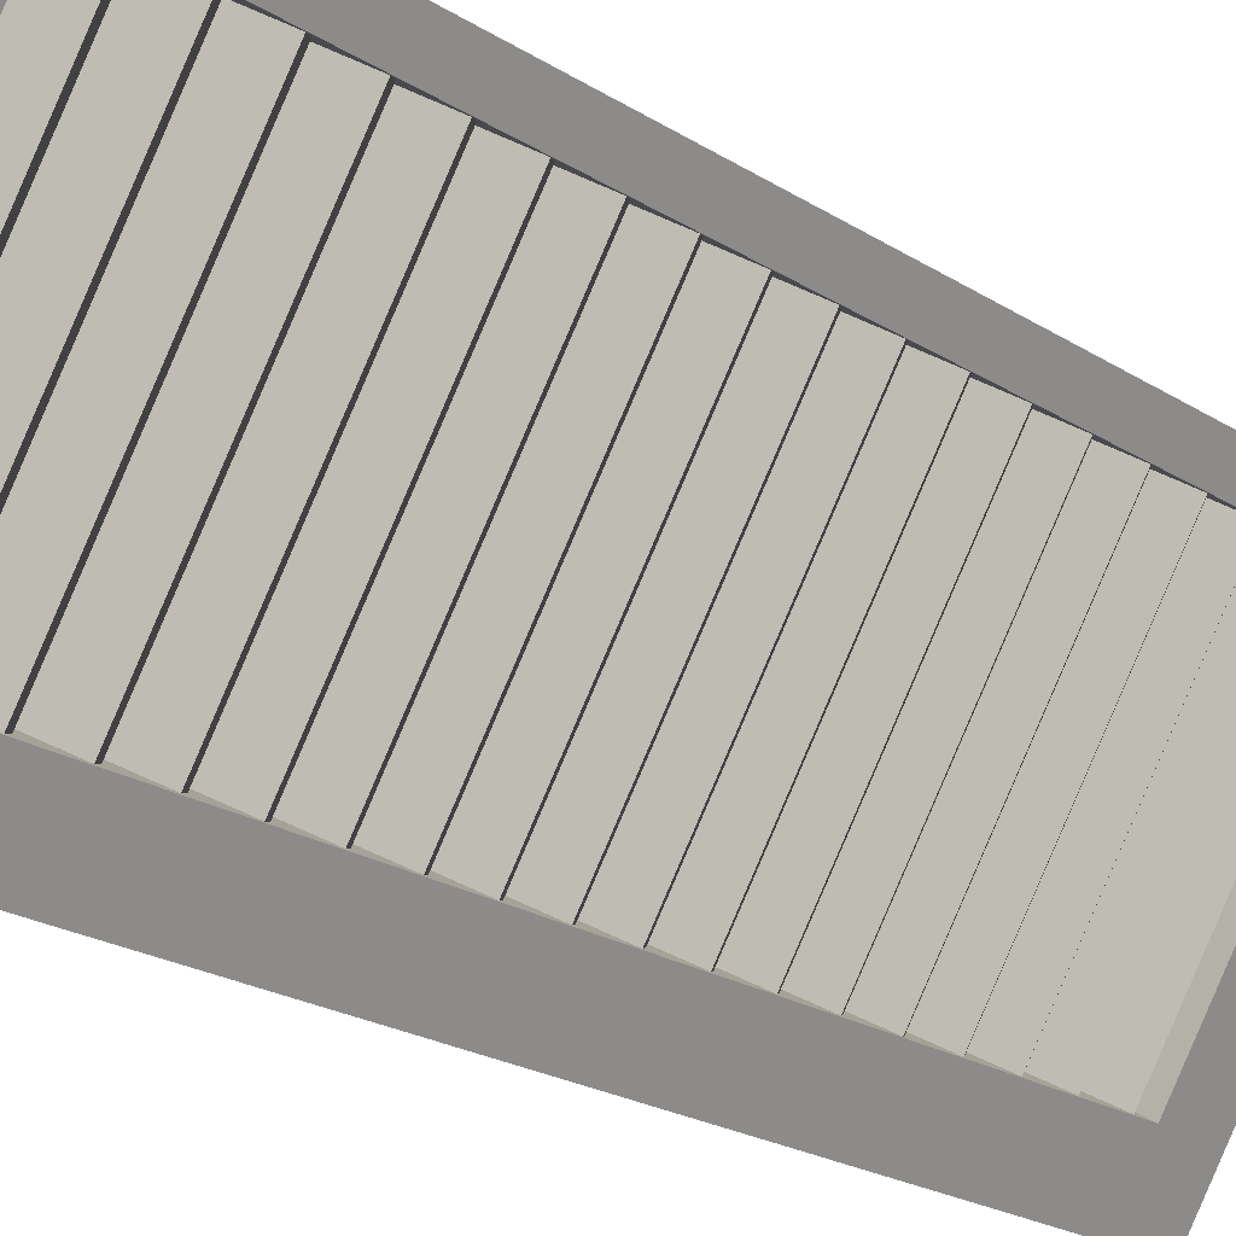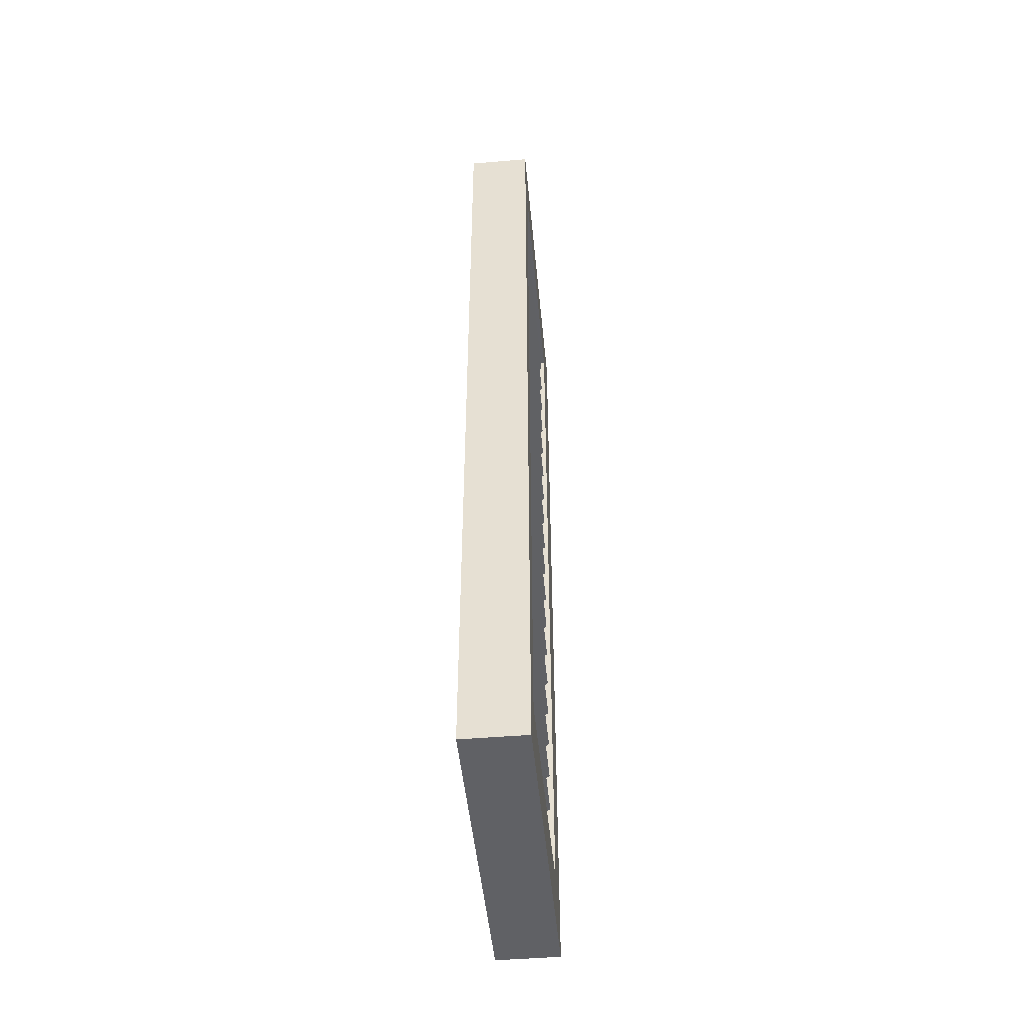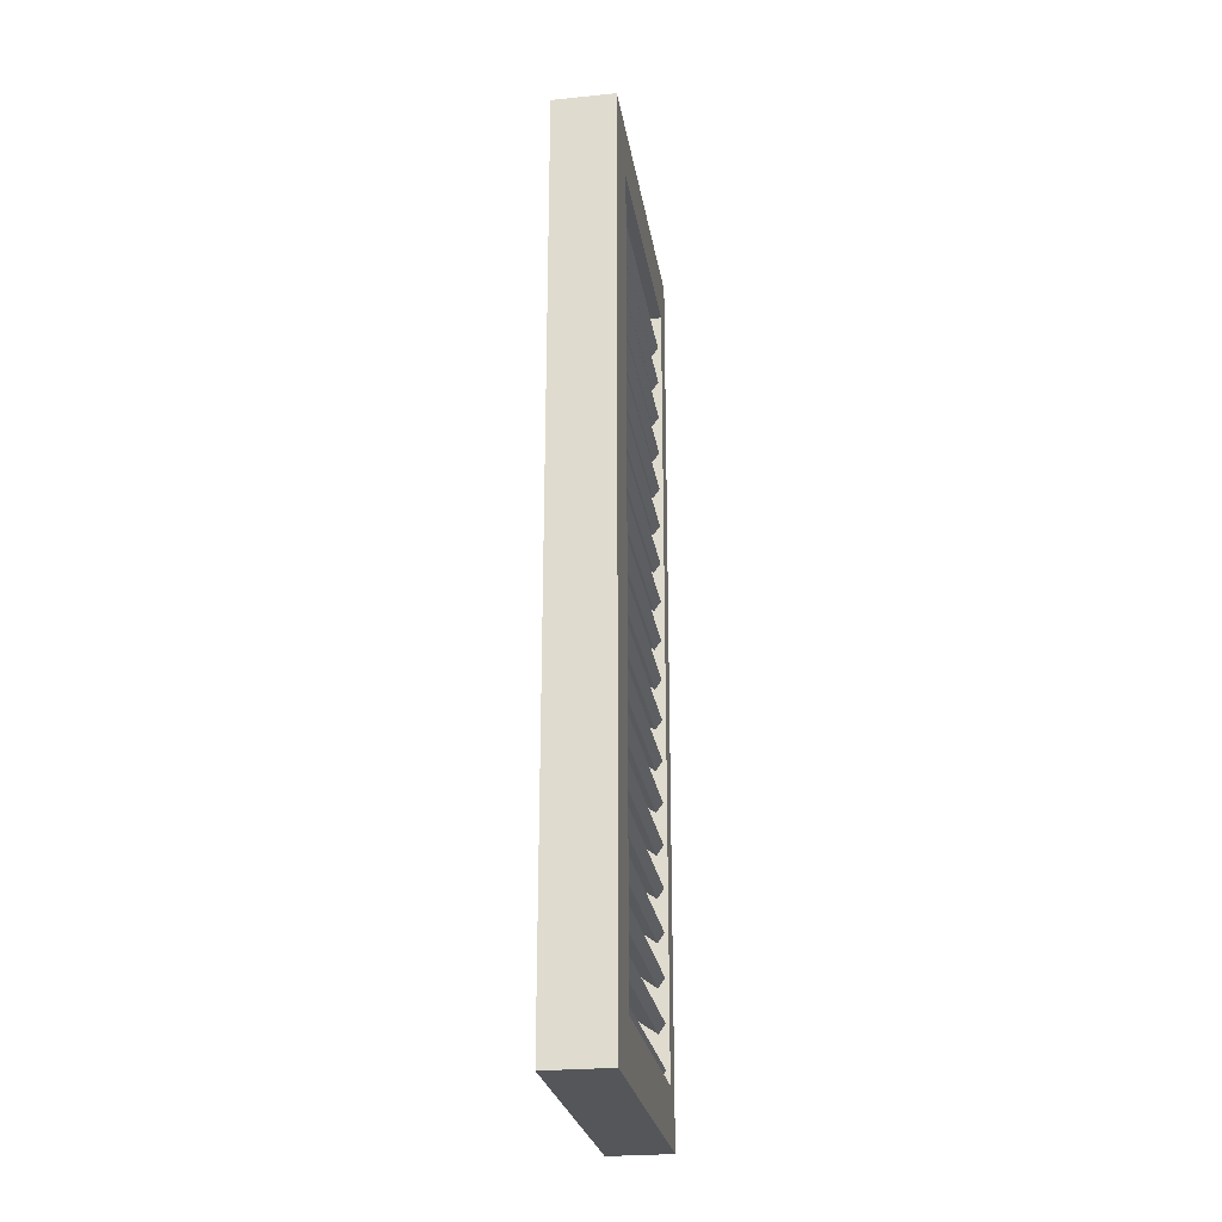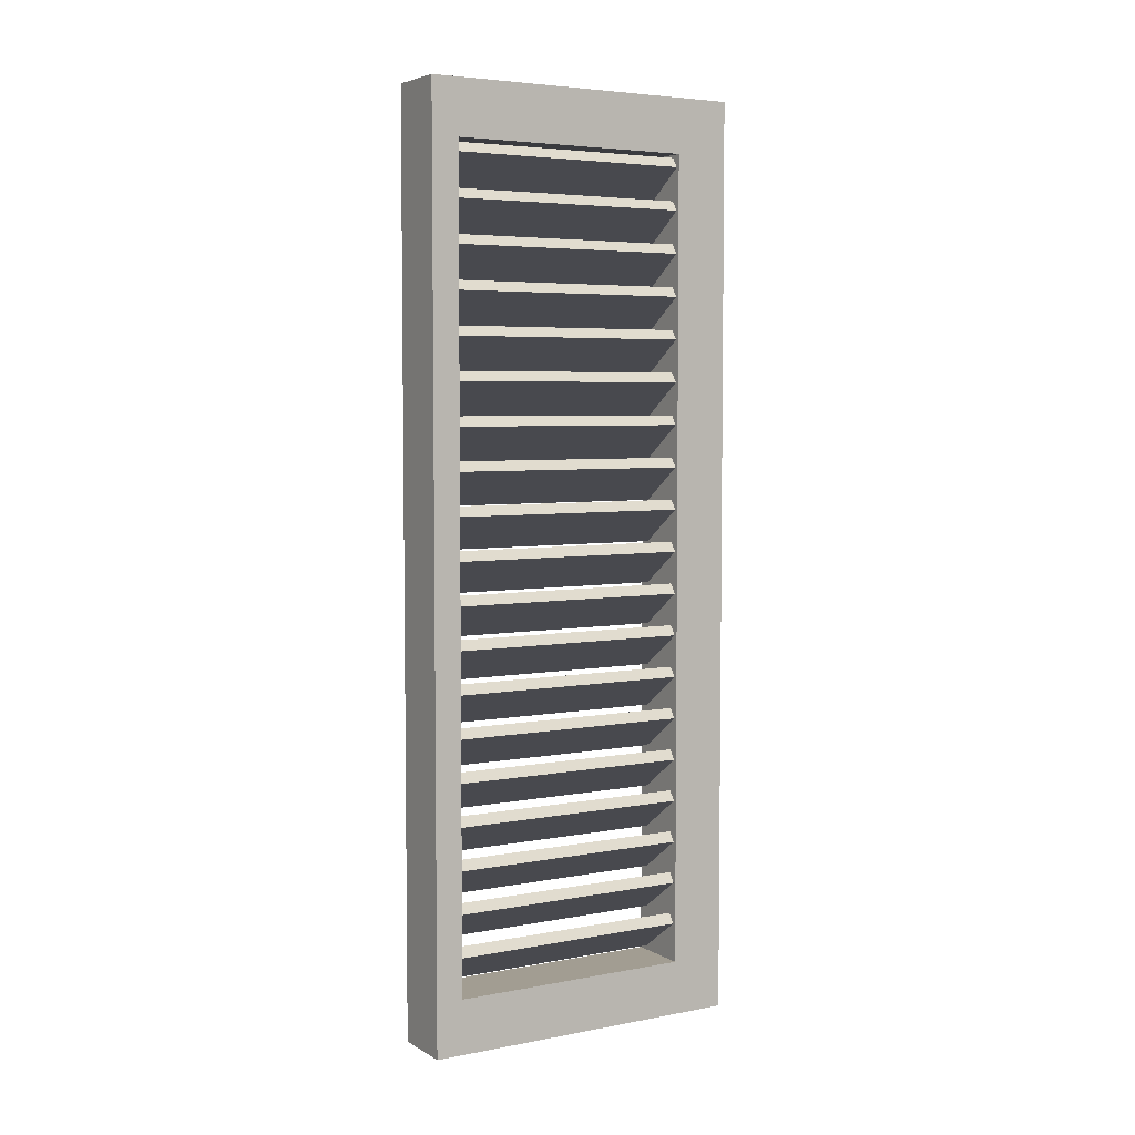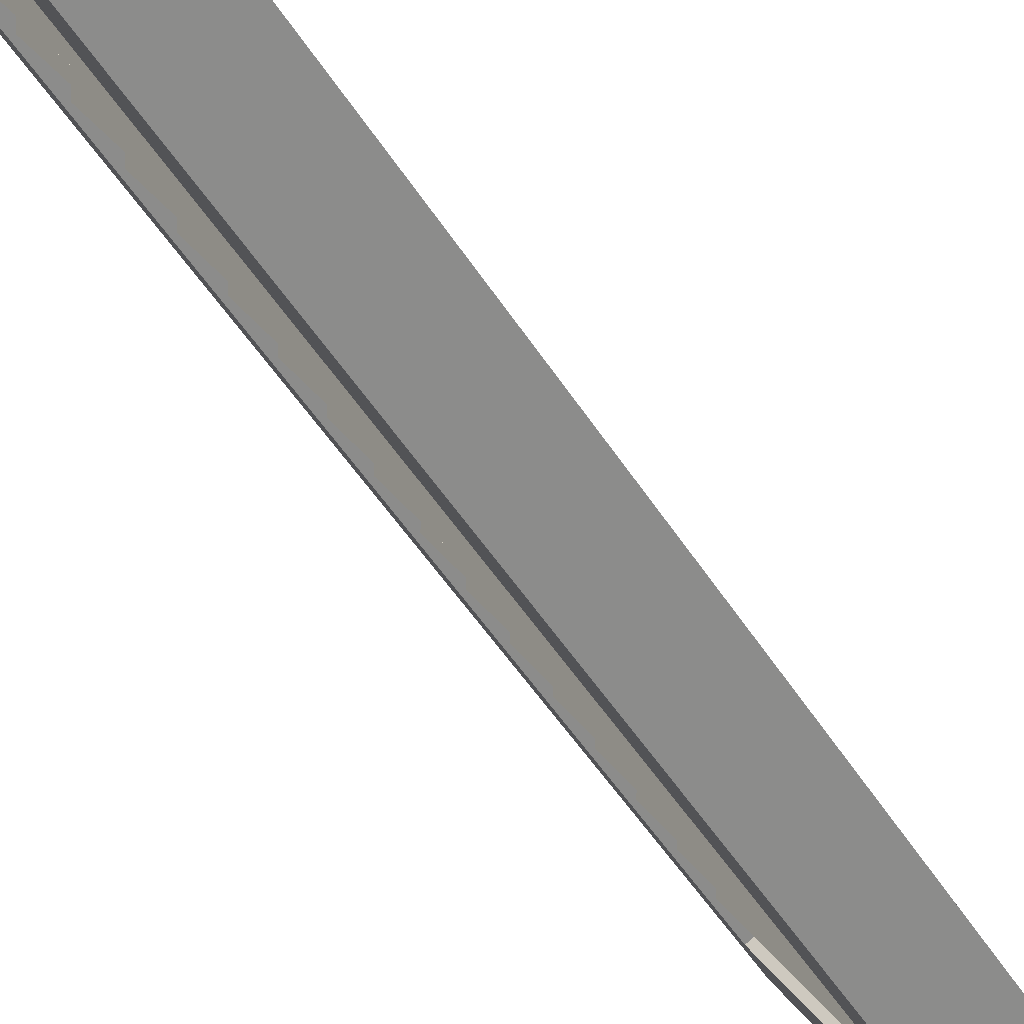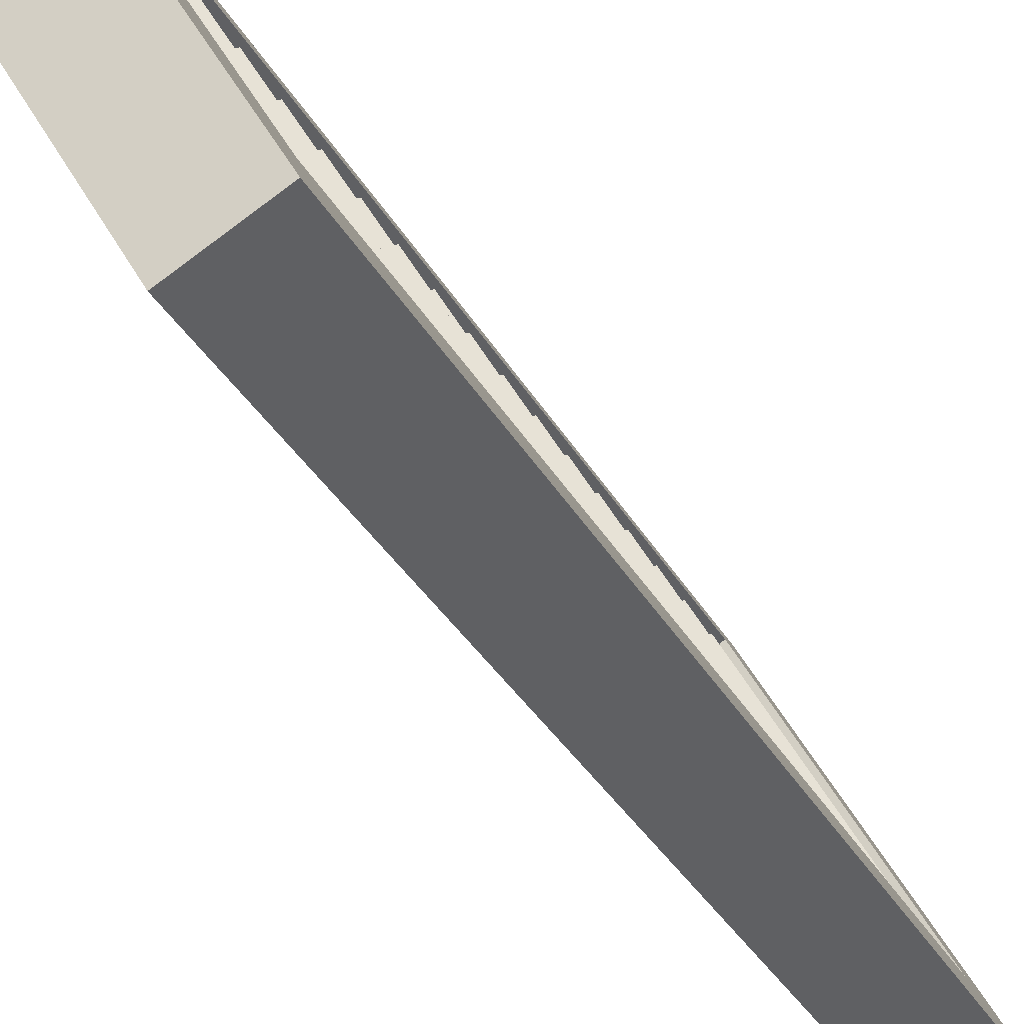
<metadata>
{"format":"obj","ext":"obj","renderer":"f3d","projection":"perspective","resolution":1024,"background":"white","views":[{"elev":-18.5,"azim":-142.4,"up":"+Z"},{"elev":-47.8,"azim":-24.6,"up":"+Y"},{"elev":-25.7,"azim":159.1,"up":"+Y"},{"elev":4.9,"azim":29.0,"up":"+Y"},{"elev":-47.4,"azim":30.1,"up":"+Z"},{"elev":-28.3,"azim":21.9,"up":"+Z"}]}
</metadata>
<code>
g default
v -0.06794 -0.4196 -0.0951
v 0.007536 -0.3586 -0.05152
v -0.07824 -0.4027 -0.101
v -0.002763 -0.3416 -0.05747
v -0.3138 -0.4196 0.3308
v -0.2383 -0.3586 0.3743
v -0.3241 -0.4027 0.3248
v -0.2486 -0.3416 0.3684
v -0.06794 -0.7177 -0.0951
v 0.007536 -0.6567 -0.05152
v -0.07824 -0.7007 -0.101
v -0.002763 -0.6397 -0.05747
v -0.3138 -0.7177 0.3308
v -0.2383 -0.6567 0.3743
v -0.3241 -0.7007 0.3248
v -0.2486 -0.6397 0.3684
v -0.06794 -0.2706 -0.0951
v 0.007536 -0.2096 -0.05152
v -0.07824 -0.2536 -0.101
v -0.002763 -0.1926 -0.05747
v -0.3138 -0.2706 0.3308
v -0.2383 -0.2096 0.3743
v -0.3241 -0.2536 0.3248
v -0.2486 -0.1926 0.3684
v -0.06794 -0.8667 -0.0951
v 0.007536 -0.8057 -0.05152
v -0.07824 -0.8498 -0.101
v -0.002763 -0.7887 -0.05747
v -0.3138 -0.8667 0.3308
v -0.2383 -0.8057 0.3743
v -0.3241 -0.8498 0.3248
v -0.2486 -0.7887 0.3684
v -0.06794 -1.239 -0.0951
v 0.007536 -1.178 -0.05152
v -0.07824 -1.222 -0.101
v -0.002763 -1.161 -0.05747
v -0.3138 -1.239 0.3308
v -0.2383 -1.178 0.3743
v -0.3241 -1.222 0.3248
v -0.2486 -1.161 0.3684
v -0.05245 -1.492 -0.1586
v 0.04447 -1.492 -0.1026
v -0.05245 -1.396 -0.1586
v 0.04447 -1.396 -0.1026
v -0.3406 -1.492 0.3405
v -0.2437 -1.492 0.3965
v -0.3406 -1.396 0.3405
v -0.2437 -1.396 0.3965
v -0.06794 -1.165 -0.0951
v 0.007536 -1.104 -0.05152
v -0.07824 -1.148 -0.101
v -0.002763 -1.087 -0.05747
v -0.3138 -1.165 0.3308
v -0.2383 -1.104 0.3743
v -0.3241 -1.148 0.3248
v -0.2486 -1.087 0.3684
v -0.06794 -0.4942 -0.0951
v 0.007536 -0.4331 -0.05152
v -0.07824 -0.4772 -0.101
v -0.002763 -0.4161 -0.05747
v -0.3138 -0.4942 0.3308
v -0.2383 -0.4331 0.3743
v -0.3241 -0.4772 0.3248
v -0.2486 -0.4161 0.3684
v -0.06794 -0.7922 -0.0951
v 0.007536 -0.7312 -0.05152
v -0.07824 -0.7752 -0.101
v -0.002763 -0.7142 -0.05747
v -0.3138 -0.7922 0.3308
v -0.2383 -0.7312 0.3743
v -0.3241 -0.7752 0.3248
v -0.2486 -0.7142 0.3684
v -0.06794 -1.388 -0.0951
v 0.007536 -1.327 -0.05152
v -0.07824 -1.371 -0.101
v -0.002763 -1.31 -0.05747
v -0.3138 -1.388 0.3308
v -0.2383 -1.327 0.3743
v -0.3241 -1.371 0.3248
v -0.2486 -1.31 0.3684
v -0.06794 -0.6432 -0.0951
v 0.007536 -0.5822 -0.05152
v -0.07824 -0.6262 -0.101
v -0.002763 -0.5652 -0.05747
v -0.3138 -0.6432 0.3308
v -0.2383 -0.5822 0.3743
v -0.3241 -0.6262 0.3248
v -0.2486 -0.5652 0.3684
v -0.06794 -0.1961 -0.0951
v 0.007536 -0.1351 -0.05152
v -0.07824 -0.1791 -0.101
v -0.002763 -0.1181 -0.05747
v -0.3138 -0.1961 0.3308
v -0.2383 -0.1351 0.3743
v -0.3241 -0.1791 0.3248
v -0.2486 -0.1181 0.3684
v -0.06794 -1.016 -0.0951
v 0.007536 -0.9548 -0.05152
v -0.07824 -0.9988 -0.101
v -0.002763 -0.9378 -0.05747
v -0.3138 -1.016 0.3308
v -0.2383 -0.9548 0.3743
v -0.3241 -0.9988 0.3248
v -0.2486 -0.9378 0.3684
v -0.06794 -0.1216 -0.0951
v 0.007536 -0.06054 -0.05152
v -0.07824 -0.1046 -0.101
v -0.002763 -0.04356 -0.05747
v -0.3138 -0.1216 0.3308
v -0.2383 -0.06054 0.3743
v -0.3241 -0.1046 0.3248
v -0.2486 -0.04356 0.3684
v -0.06794 -0.9413 -0.0951
v 0.007536 -0.8802 -0.05152
v -0.07824 -0.9243 -0.101
v -0.002763 -0.8633 -0.05747
v -0.3138 -0.9413 0.3308
v -0.2383 -0.8802 0.3743
v -0.3241 -0.9243 0.3248
v -0.2486 -0.8633 0.3684
v -0.06794 -1.09 -0.0951
v 0.007536 -1.029 -0.05152
v -0.07824 -1.073 -0.101
v -0.002763 -1.012 -0.05747
v -0.3138 -1.09 0.3308
v -0.2383 -1.029 0.3743
v -0.3241 -1.073 0.3248
v -0.2486 -1.012 0.3684
v -0.06794 -0.5687 -0.0951
v 0.007536 -0.5076 -0.05152
v -0.07824 -0.5517 -0.101
v -0.002763 -0.4907 -0.05747
v -0.3138 -0.5687 0.3308
v -0.2383 -0.5076 0.3743
v -0.3241 -0.5517 0.3248
v -0.2486 -0.4907 0.3684
v -0.05241 -1.414 -0.1587
v -0.05241 0.0659 -0.1587
v 0.04451 0.0659 -0.1027
v 0.04451 -1.414 -0.1027
v -0.003532 -1.414 -0.01947
v -0.1005 -1.414 -0.07543
v -0.1005 0.0659 -0.07543
v -0.003532 0.0659 -0.01947
v -0.06794 -0.04705 -0.0951
v 0.007536 0.01397 -0.05152
v -0.07824 -0.03007 -0.101
v -0.002763 0.03096 -0.05747
v -0.3138 -0.04705 0.3308
v -0.2383 0.01397 0.3743
v -0.3241 -0.03007 0.3248
v -0.2486 0.03096 0.3684
v -0.06794 -1.314 -0.0951
v 0.007536 -1.253 -0.05152
v -0.07824 -1.297 -0.101
v -0.002763 -1.236 -0.05747
v -0.3138 -1.314 0.3308
v -0.2383 -1.253 0.3743
v -0.3241 -1.297 0.3248
v -0.2486 -1.236 0.3684
v -0.05245 0.03602 -0.1586
v 0.04447 0.03602 -0.1026
v -0.05245 0.1321 -0.1586
v 0.04447 0.1321 -0.1026
v -0.3406 0.03602 0.3405
v -0.2437 0.03602 0.3965
v -0.3406 0.1321 0.3405
v -0.2437 0.1321 0.3965
v -0.3166 -1.414 0.2989
v -0.3166 0.0659 0.2989
v -0.2197 0.0659 0.3549
v -0.2197 -1.414 0.3549
v -0.2437 -1.414 0.3965
v -0.3406 -1.414 0.3405
v -0.3406 0.0659 0.3405
v -0.2437 0.0659 0.3965
v -0.06794 -0.3451 -0.0951
v 0.007536 -0.2841 -0.05152
v -0.07824 -0.3281 -0.101
v -0.002763 -0.2671 -0.05747
v -0.3138 -0.3451 0.3308
v -0.2383 -0.2841 0.3743
v -0.3241 -0.3281 0.3248
v -0.2486 -0.2671 0.3684
g polySurface59
f 5 7 3 1
f 1 2 6 5
f 2 4 8 6
f 4 3 7 8
f 13 15 11 9
f 9 10 14 13
f 10 12 16 14
f 12 11 15 16
f 21 23 19 17
f 17 18 22 21
f 18 20 24 22
f 20 19 23 24
f 29 31 27 25
f 25 26 30 29
f 26 28 32 30
f 28 27 31 32
f 37 39 35 33
f 33 34 38 37
f 34 36 40 38
f 36 35 39 40
f 45 47 43 41
f 41 43 44 42
f 41 42 46 45
f 42 44 48 46
f 44 43 47 48
f 48 47 45 46
f 53 55 51 49
f 49 50 54 53
f 50 52 56 54
f 52 51 55 56
f 61 63 59 57
f 57 58 62 61
f 58 60 64 62
f 60 59 63 64
f 69 71 67 65
f 65 66 70 69
f 66 68 72 70
f 68 67 71 72
f 77 79 75 73
f 73 74 78 77
f 74 76 80 78
f 76 75 79 80
f 85 87 83 81
f 81 82 86 85
f 82 84 88 86
f 84 83 87 88
f 93 95 91 89
f 89 90 94 93
f 90 92 96 94
f 92 91 95 96
f 101 103 99 97
f 97 98 102 101
f 98 100 104 102
f 100 99 103 104
f 109 111 107 105
f 105 106 110 109
f 106 108 112 110
f 108 107 111 112
f 117 119 115 113
f 113 114 118 117
f 114 116 120 118
f 116 115 119 120
f 125 127 123 121
f 121 122 126 125
f 122 124 128 126
f 124 123 127 128
f 133 135 131 129
f 129 130 134 133
f 130 132 136 134
f 132 131 135 136
f 138 139 140 137
f 137 142 143 138
f 139 144 141 140
f 141 144 143 142
f 149 151 147 145
f 145 146 150 149
f 146 148 152 150
f 148 147 151 152
f 157 159 155 153
f 153 154 158 157
f 154 156 160 158
f 156 155 159 160
f 165 167 163 161
f 161 163 164 162
f 161 162 166 165
f 162 164 168 166
f 164 163 167 168
f 168 167 165 166
f 170 171 172 169
f 169 174 175 170
f 171 176 173 172
f 176 175 174 173
f 181 183 179 177
f 177 178 182 181
f 178 180 184 182
f 180 179 183 184

</code>
